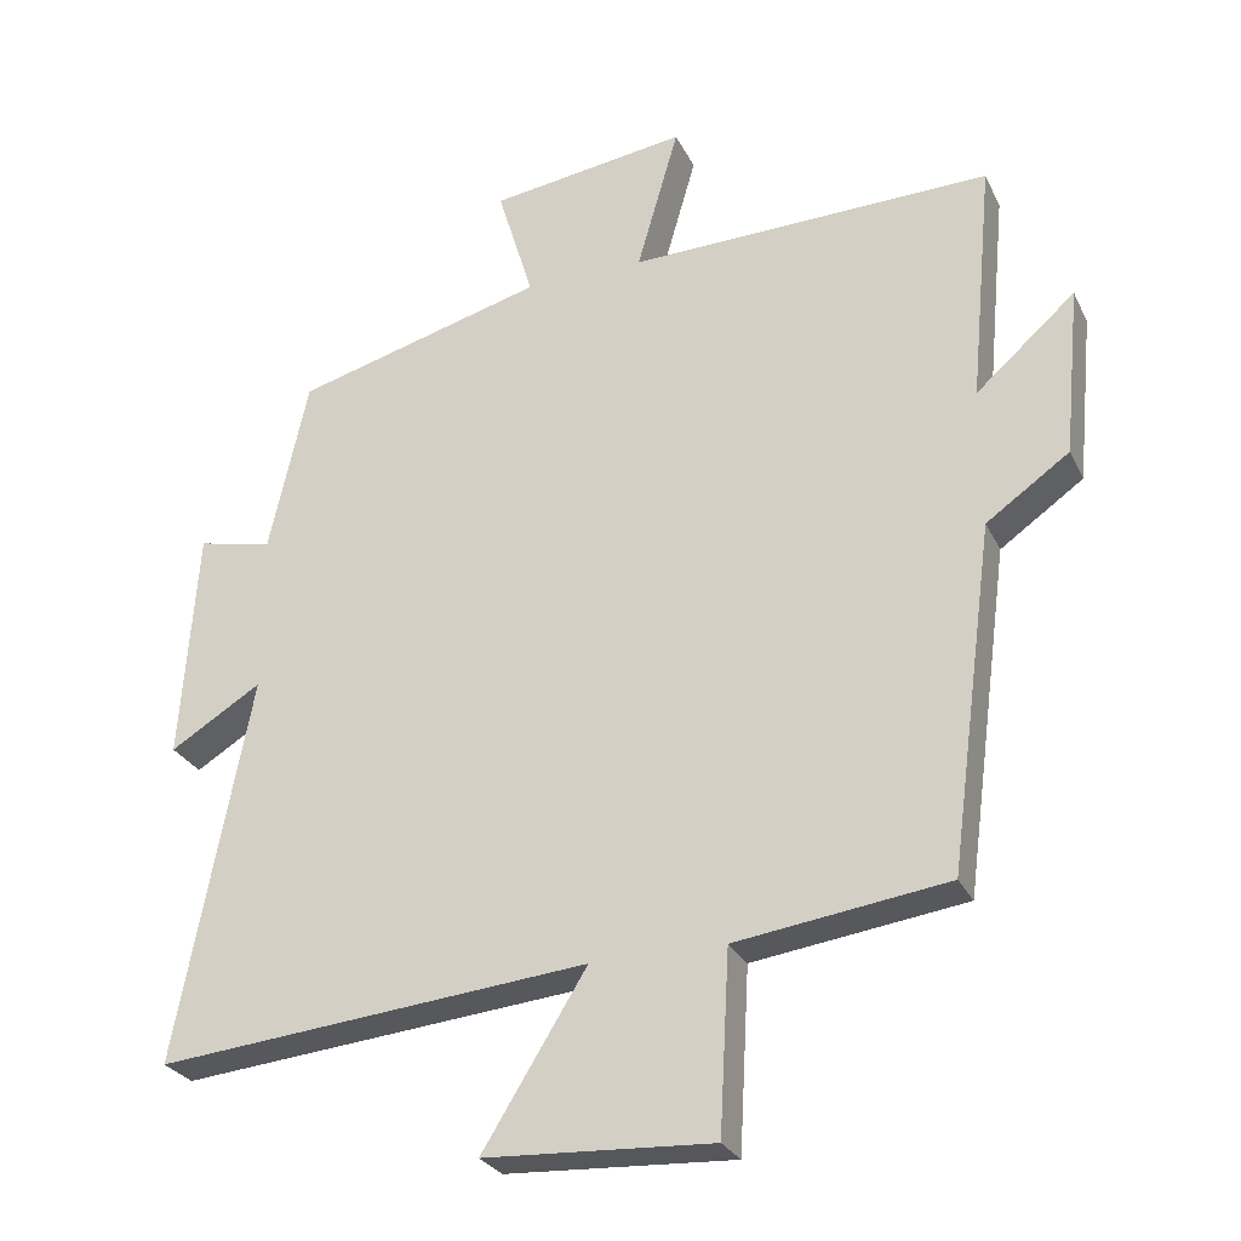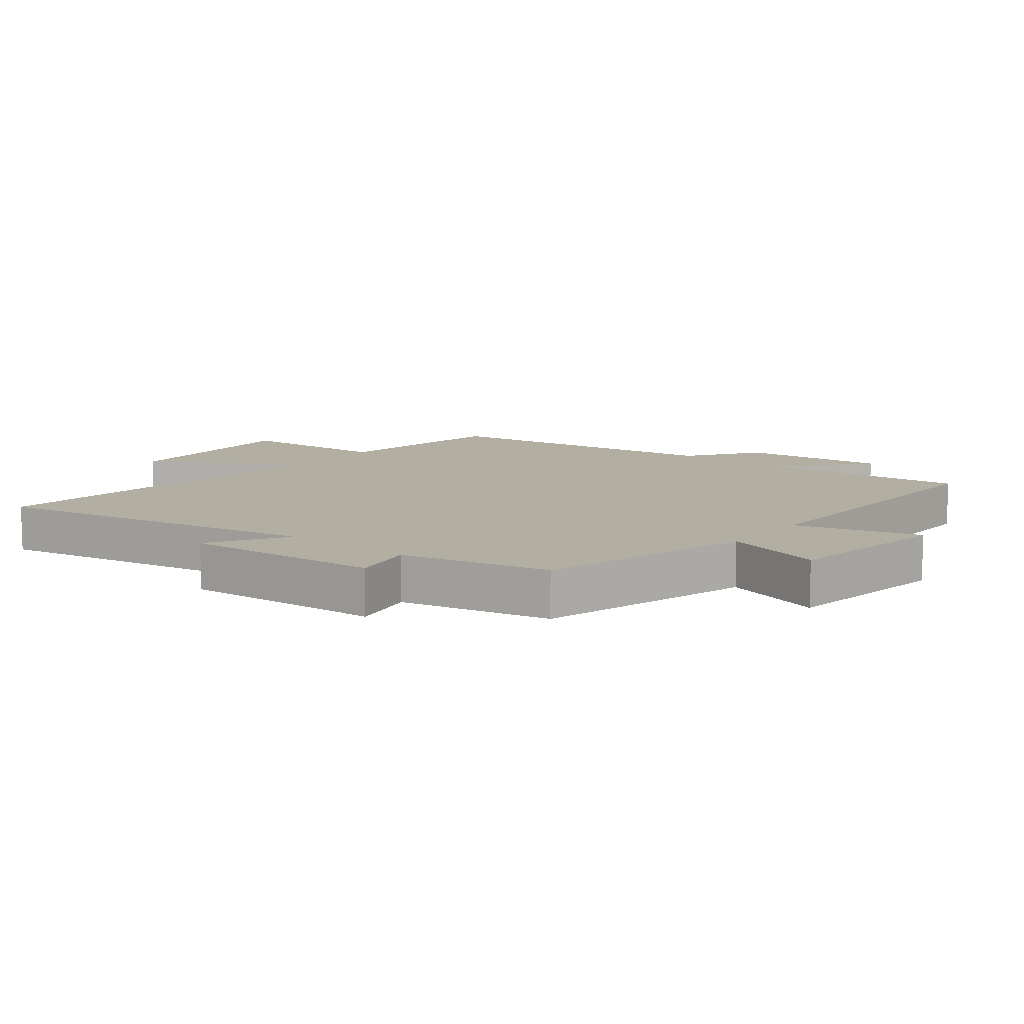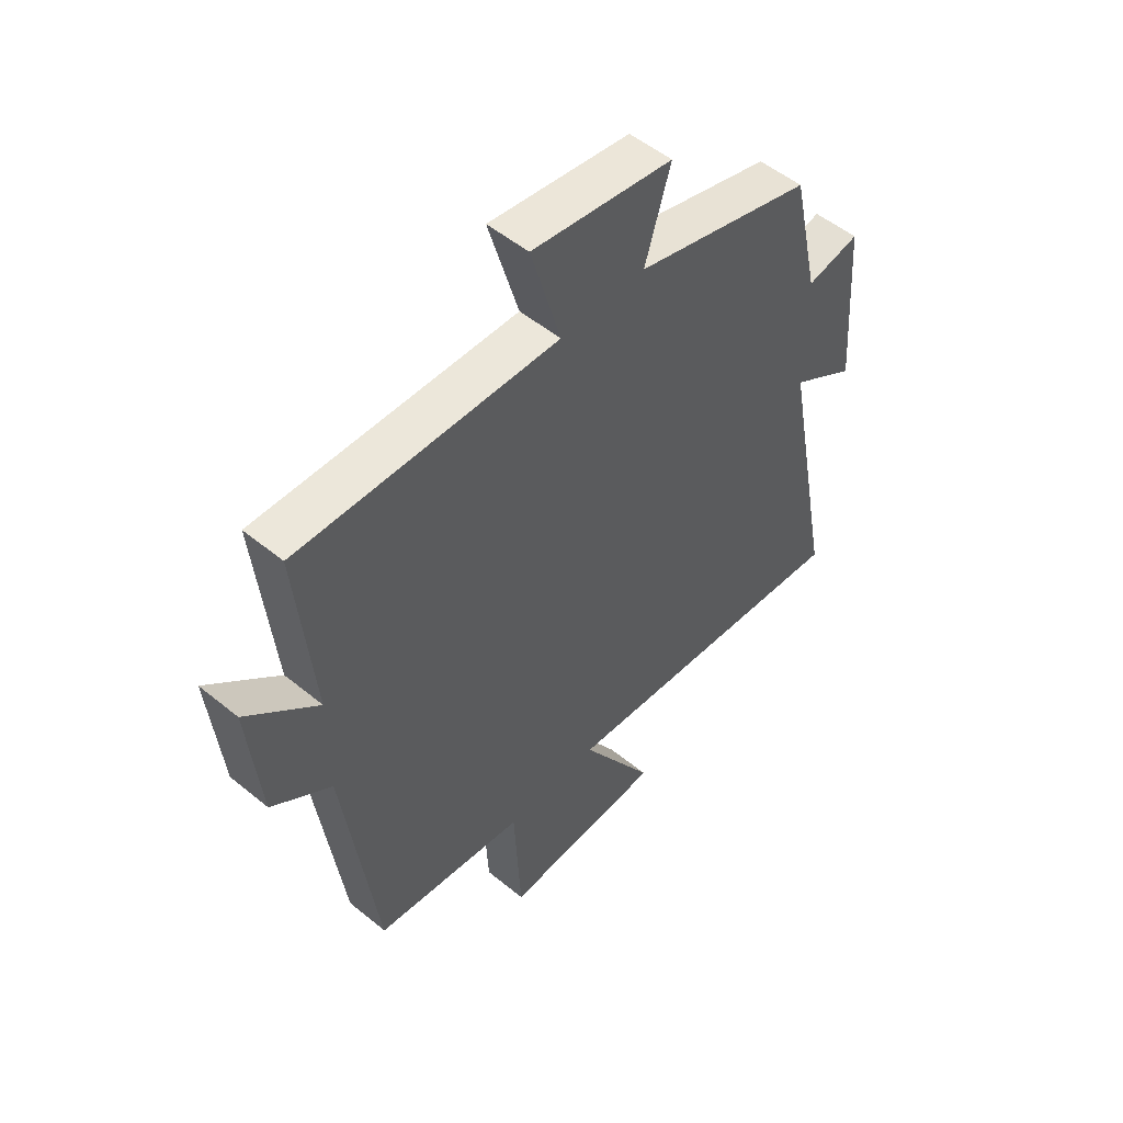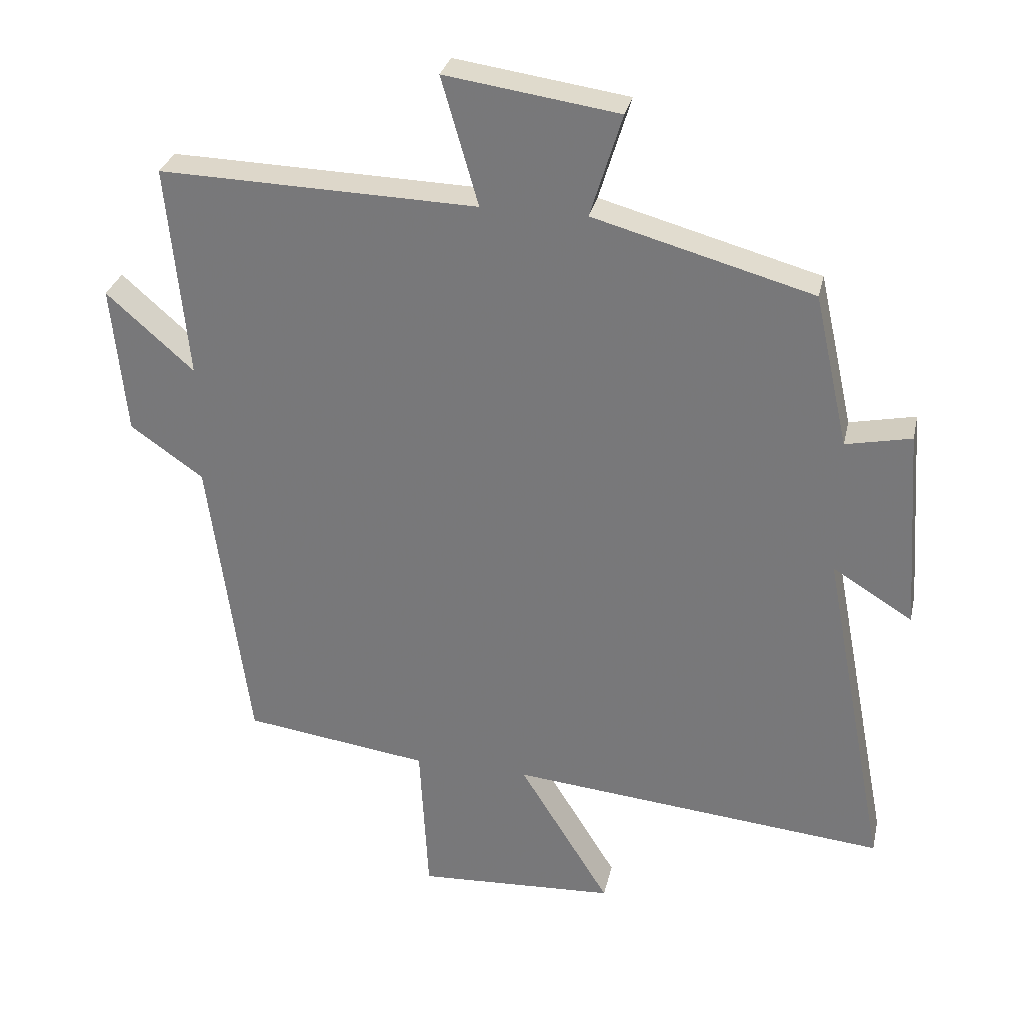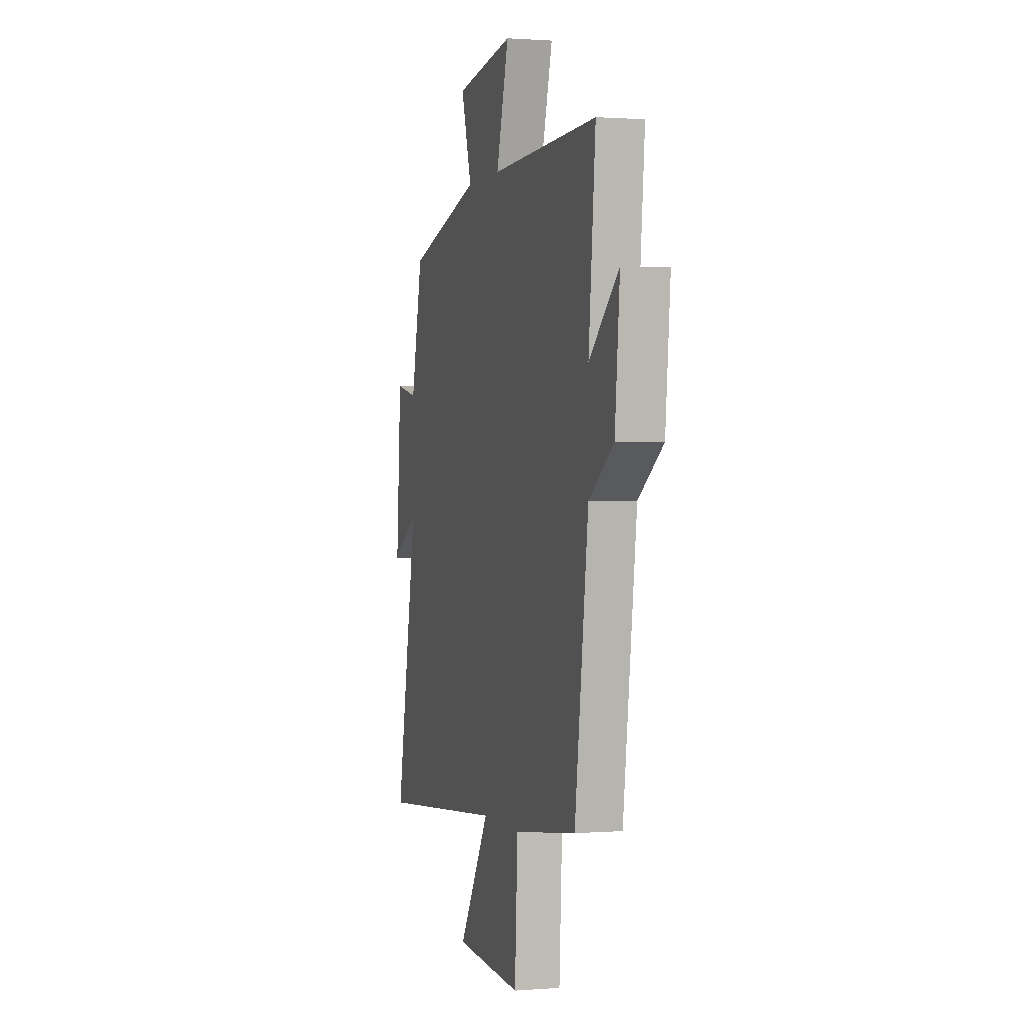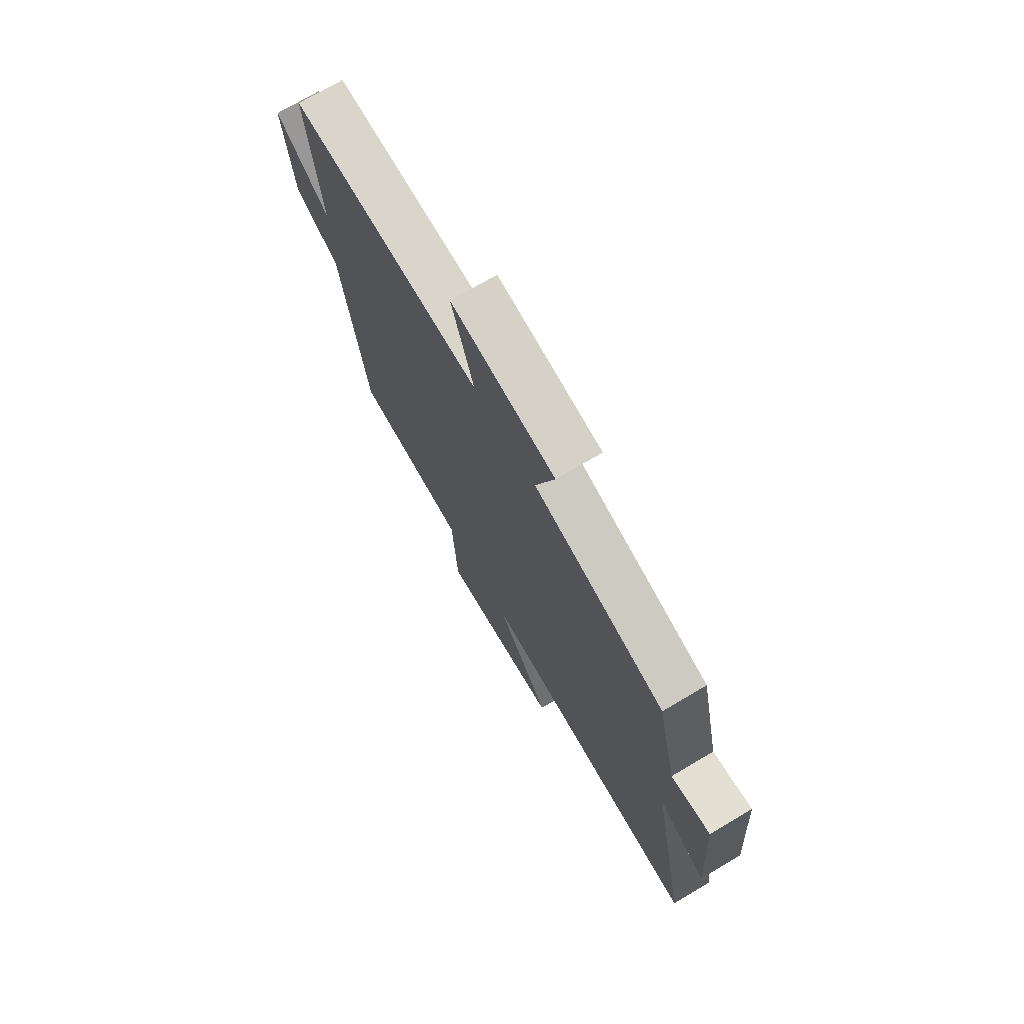
<metadata>
{"format":"obj","ext":"obj","renderer":"f3d","projection":"perspective","resolution":1024,"background":"white","views":[{"elev":-27.5,"azim":21.6,"up":"+Z"},{"elev":10.7,"azim":-51.4,"up":"+Y"},{"elev":52.1,"azim":131.5,"up":"+Z"},{"elev":30.2,"azim":-167.6,"up":"+Z"},{"elev":0.8,"azim":73.9,"up":"+Z"},{"elev":73.2,"azim":-120.6,"up":"+Z"}]}
</metadata>
<code>
v -0.599 0.07 -0.555
v -0.5 0.07 -0.039
v -0.622 0.07 -0.114
v -0.6 0.07 0.196
v -0.5 0.07 0.175
v -0.448 0.07 0.408
v -0.114 0.07 0.5
v -0.162 0.07 0.657
v 0.102 0.07 0.695
v 0.046 0.07 0.5
v 0.531 0.07 0.513
v 0.5 0.07 0.187
v 0.633 0.07 0.305
v 0.611 0.07 0.077
v 0.5 0.07 -0.001
v 0.439 0.07 -0.461
v 0.156 0.07 -0.5
v 0.143 0.07 -0.741
v -0.161 0.07 -0.725
v -0.022 0.07 -0.5
v -0.599 0 -0.555
v -0.5 0 -0.039
v -0.622 0 -0.114
v -0.6 0 0.196
v -0.5 0 0.175
v -0.448 0 0.408
v -0.114 0 0.5
v -0.162 0 0.657
v 0.102 0 0.695
v 0.046 0 0.5
v 0.531 0 0.513
v 0.5 0 0.187
v 0.633 0 0.305
v 0.611 0 0.077
v 0.5 0 -0.001
v 0.439 0 -0.461
v 0.156 0 -0.5
v 0.143 0 -0.741
v -0.161 0 -0.725
v -0.022 0 -0.5
f 17 18 19 20
f 15 16 17 20
f 15 20 1 2
f 12 13 14 15
f 12 15 2
f 10 11 12 2
f 7 8 9 10
f 5 6 7 10
f 5 10 2 3
f 3 4 5
f 40 39 38 37
f 40 37 36 35
f 22 21 40 35
f 35 34 33 32
f 22 35 32
f 22 32 31 30
f 30 29 28 27
f 30 27 26 25
f 23 22 30 25
f 25 24 23
f 1 21 22 2
f 2 22 23 3
f 3 23 24 4
f 4 24 25 5
f 5 25 26 6
f 6 26 27 7
f 7 27 28 8
f 8 28 29 9
f 9 29 30 10
f 10 30 31 11
f 11 31 32 12
f 12 32 33 13
f 13 33 34 14
f 14 34 35 15
f 15 35 36 16
f 16 36 37 17
f 17 37 38 18
f 18 38 39 19
f 19 39 40 20
f 20 40 21 1

</code>
